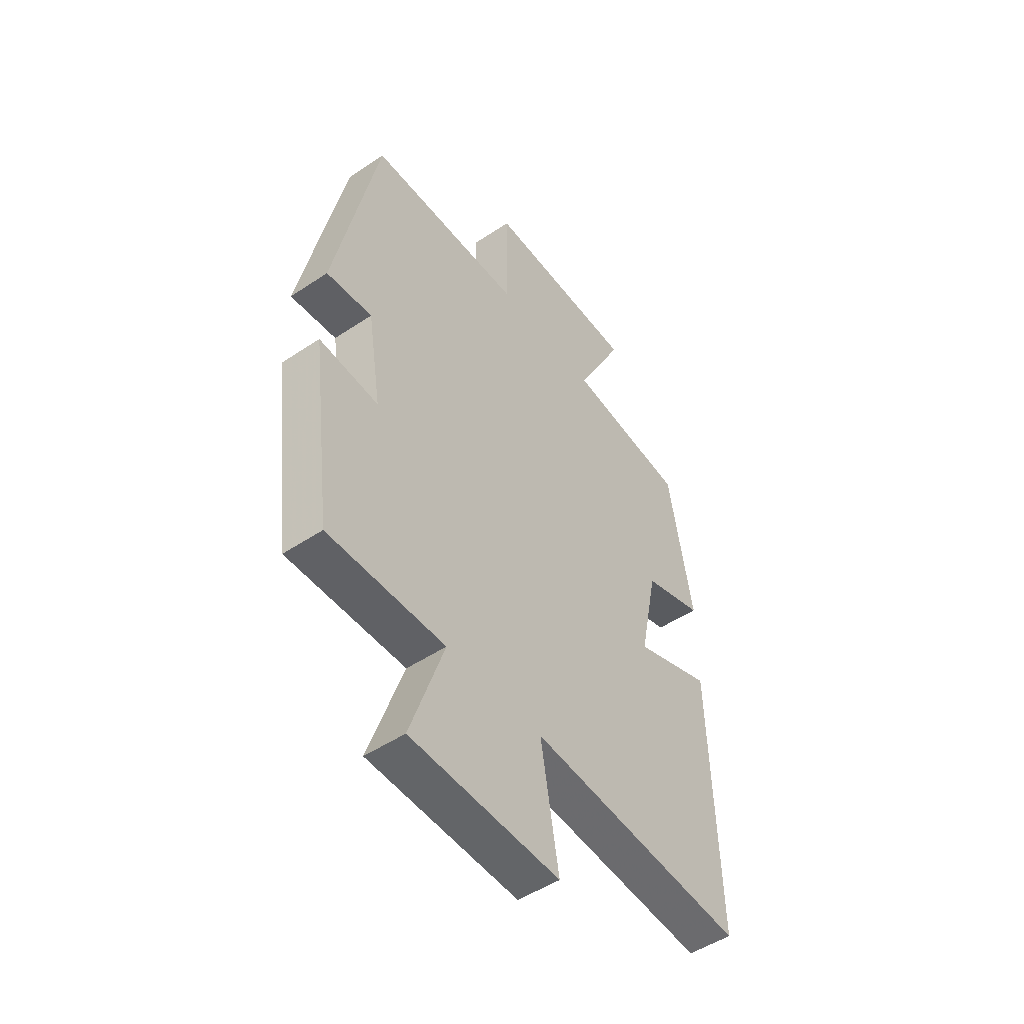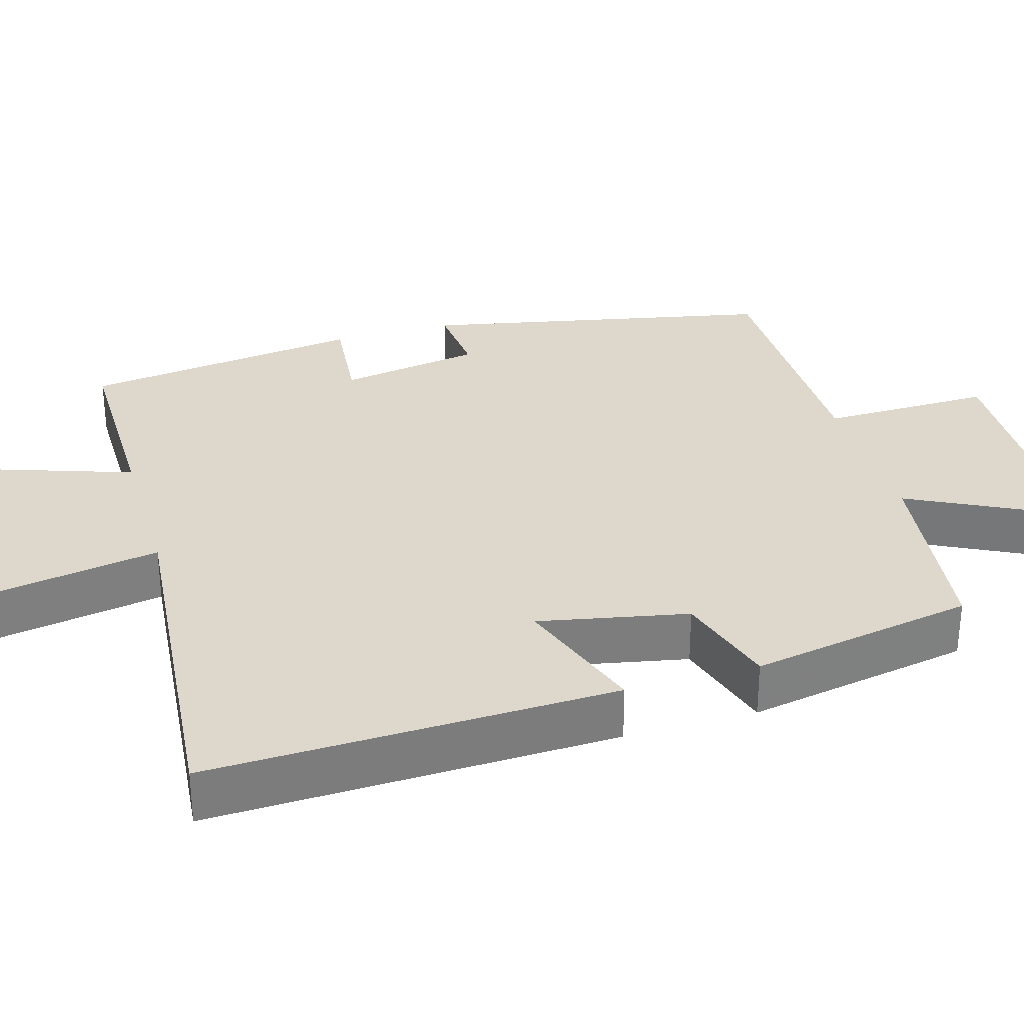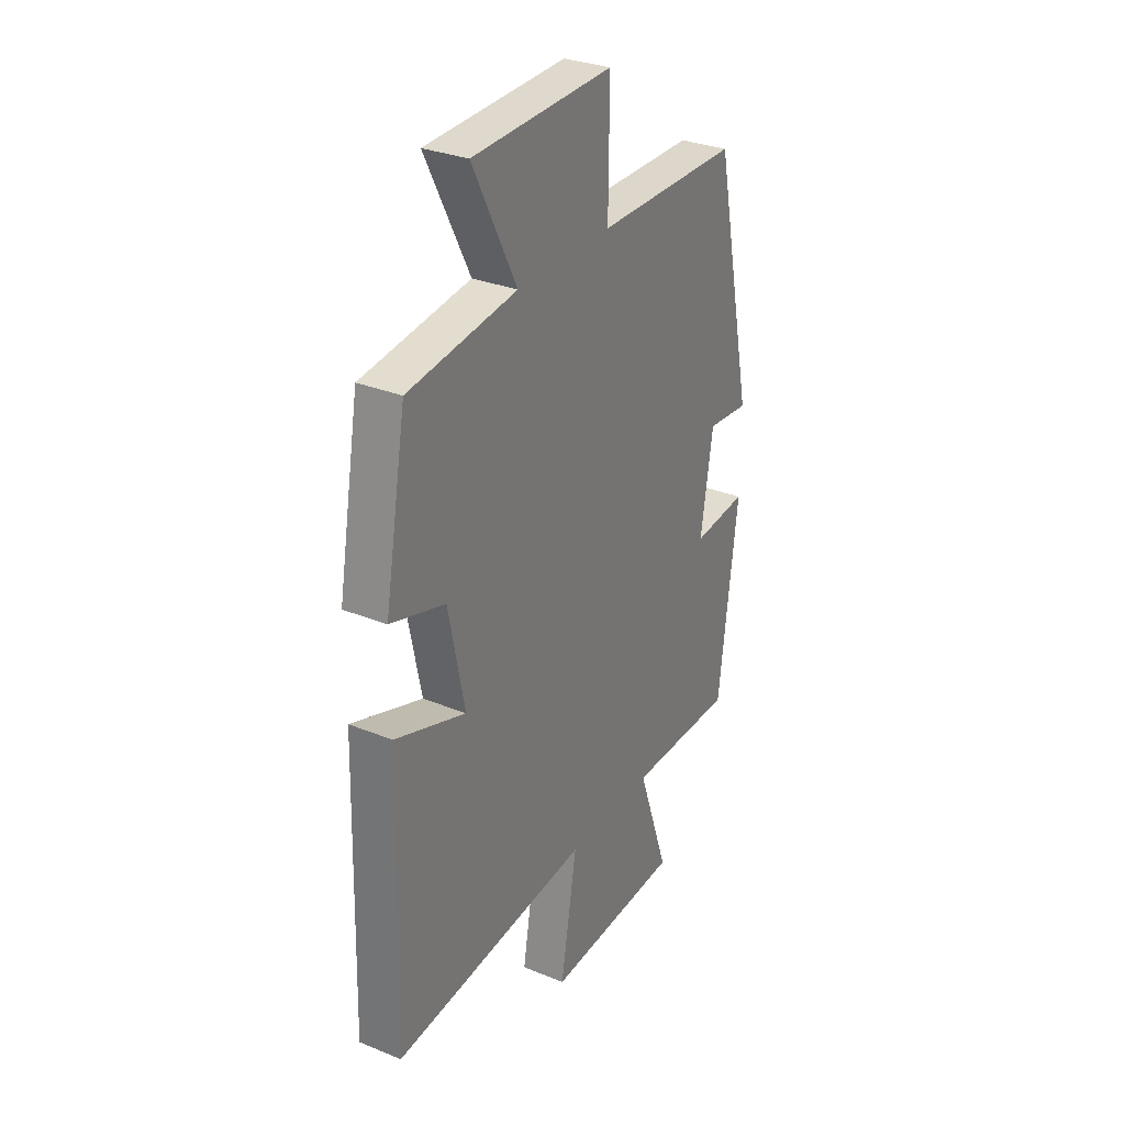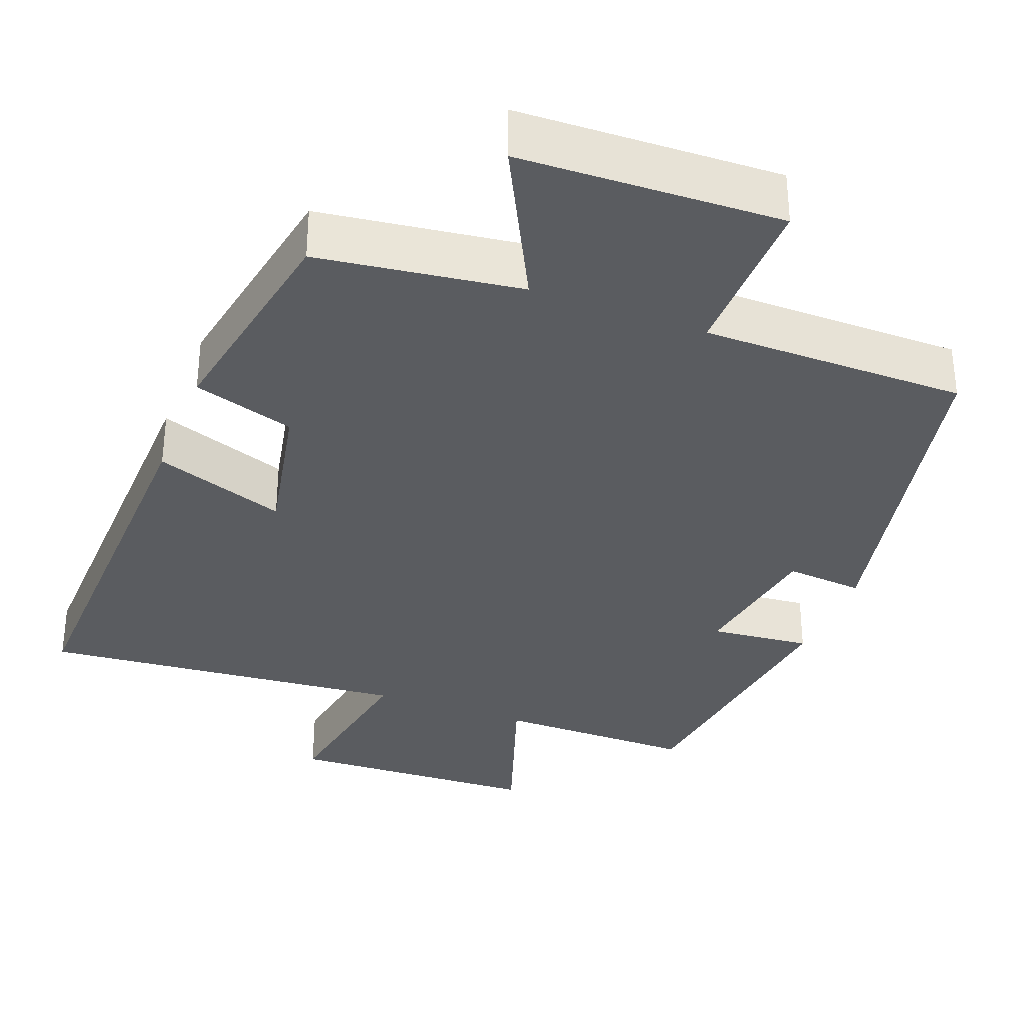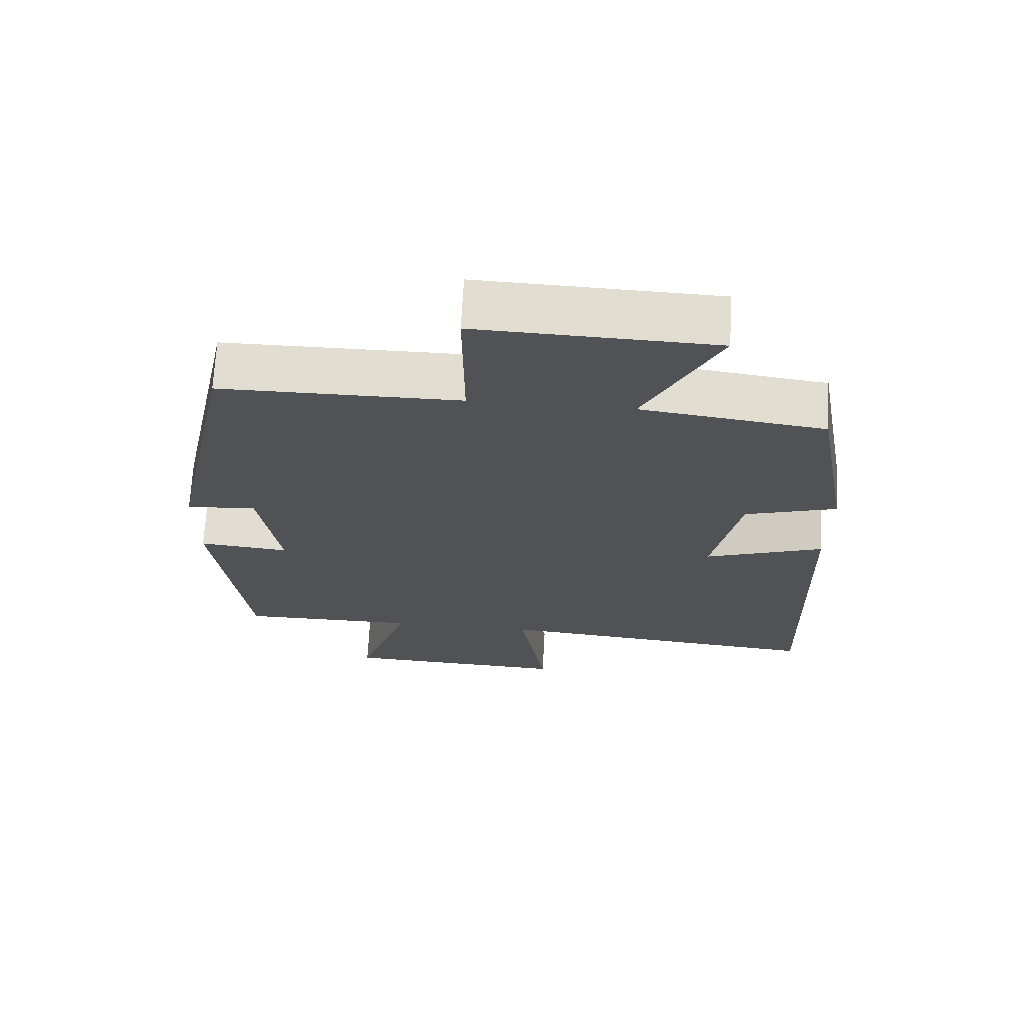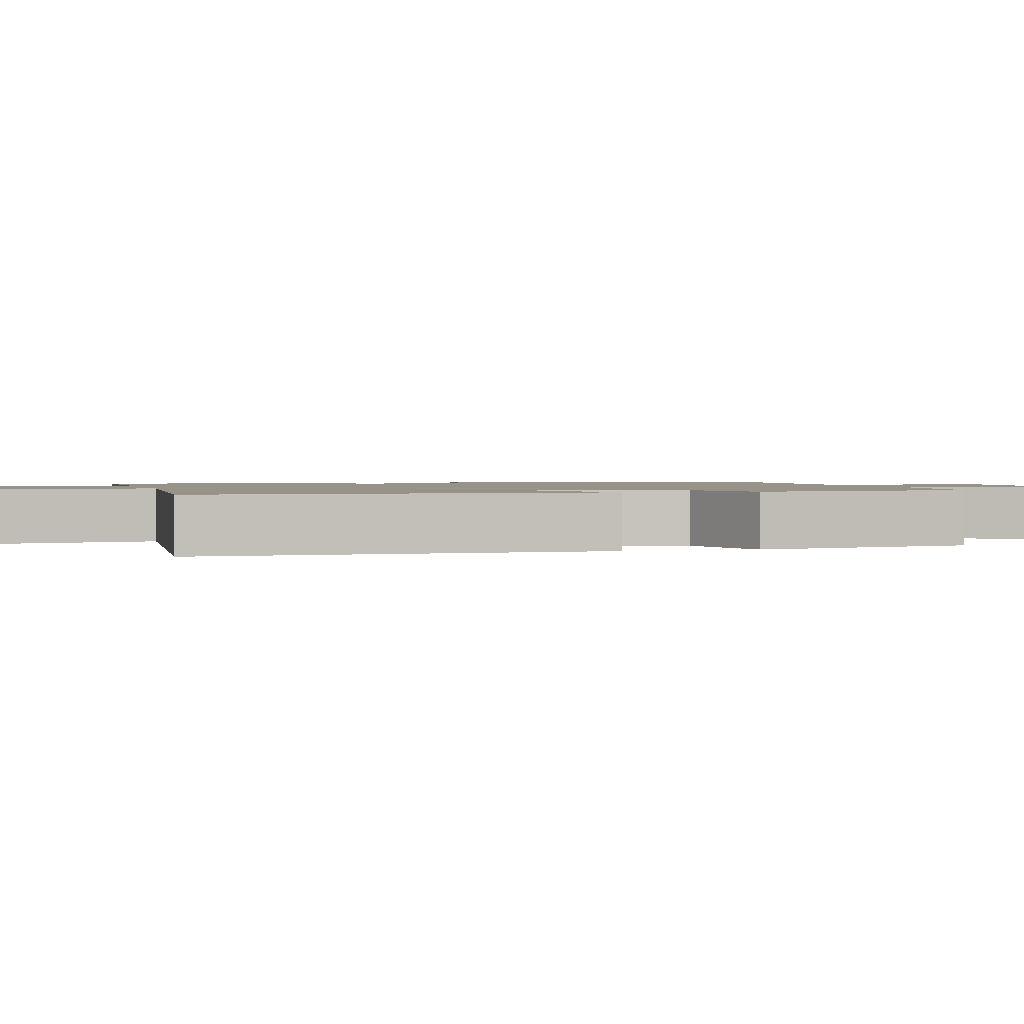
<metadata>
{"format":"obj","ext":"obj","renderer":"f3d","projection":"perspective","resolution":1024,"background":"white","views":[{"elev":-49.6,"azim":126.5,"up":"+Z"},{"elev":31.3,"azim":-106.5,"up":"+Y"},{"elev":30.7,"azim":-59.6,"up":"+Z"},{"elev":-33.6,"azim":-21.0,"up":"+Y"},{"elev":68.9,"azim":-176.9,"up":"+Z"},{"elev":1.4,"azim":-105.8,"up":"+Y"}]}
</metadata>
<code>
v 0.403 0.07 0.499
v 0.5 0.07 0.036
v 0.397 0.07 0.045
v 0.367 0.07 -0.143
v 0.5 0.07 -0.13
v 0.453 0.07 -0.501
v 0.19 0.07 -0.5
v 0.266 0.07 -0.722
v -0.068 0.07 -0.736
v -0.028 0.07 -0.5
v -0.515 0.07 -0.545
v -0.5 0.07 -0.009
v -0.326 0.07 -0.07
v -0.366 0.07 0.126
v -0.5 0.07 0.167
v -0.447 0.07 0.464
v -0.18 0.07 0.5
v -0.288 0.07 0.713
v 0.056 0.07 0.725
v 0.054 0.07 0.5
v 0.403 0 0.499
v 0.5 0 0.036
v 0.397 0 0.045
v 0.367 0 -0.143
v 0.5 0 -0.13
v 0.453 0 -0.501
v 0.19 0 -0.5
v 0.266 0 -0.722
v -0.068 0 -0.736
v -0.028 0 -0.5
v -0.515 0 -0.545
v -0.5 0 -0.009
v -0.326 0 -0.07
v -0.366 0 0.126
v -0.5 0 0.167
v -0.447 0 0.464
v -0.18 0 0.5
v -0.288 0 0.713
v 0.056 0 0.725
v 0.054 0 0.5
f 17 18 19 20
f 14 15 16 17
f 13 14 17 20
f 10 11 12 13
f 10 13 20 1
f 7 8 9 10
f 4 5 6 7
f 3 4 7 10
f 1 2 3
f 1 3 10
f 40 39 38 37
f 37 36 35 34
f 40 37 34 33
f 33 32 31 30
f 21 40 33 30
f 30 29 28 27
f 27 26 25 24
f 30 27 24 23
f 23 22 21
f 30 23 21
f 1 21 22 2
f 2 22 23 3
f 3 23 24 4
f 4 24 25 5
f 5 25 26 6
f 6 26 27 7
f 7 27 28 8
f 8 28 29 9
f 9 29 30 10
f 10 30 31 11
f 11 31 32 12
f 12 32 33 13
f 13 33 34 14
f 14 34 35 15
f 15 35 36 16
f 16 36 37 17
f 17 37 38 18
f 18 38 39 19
f 19 39 40 20
f 20 40 21 1

</code>
